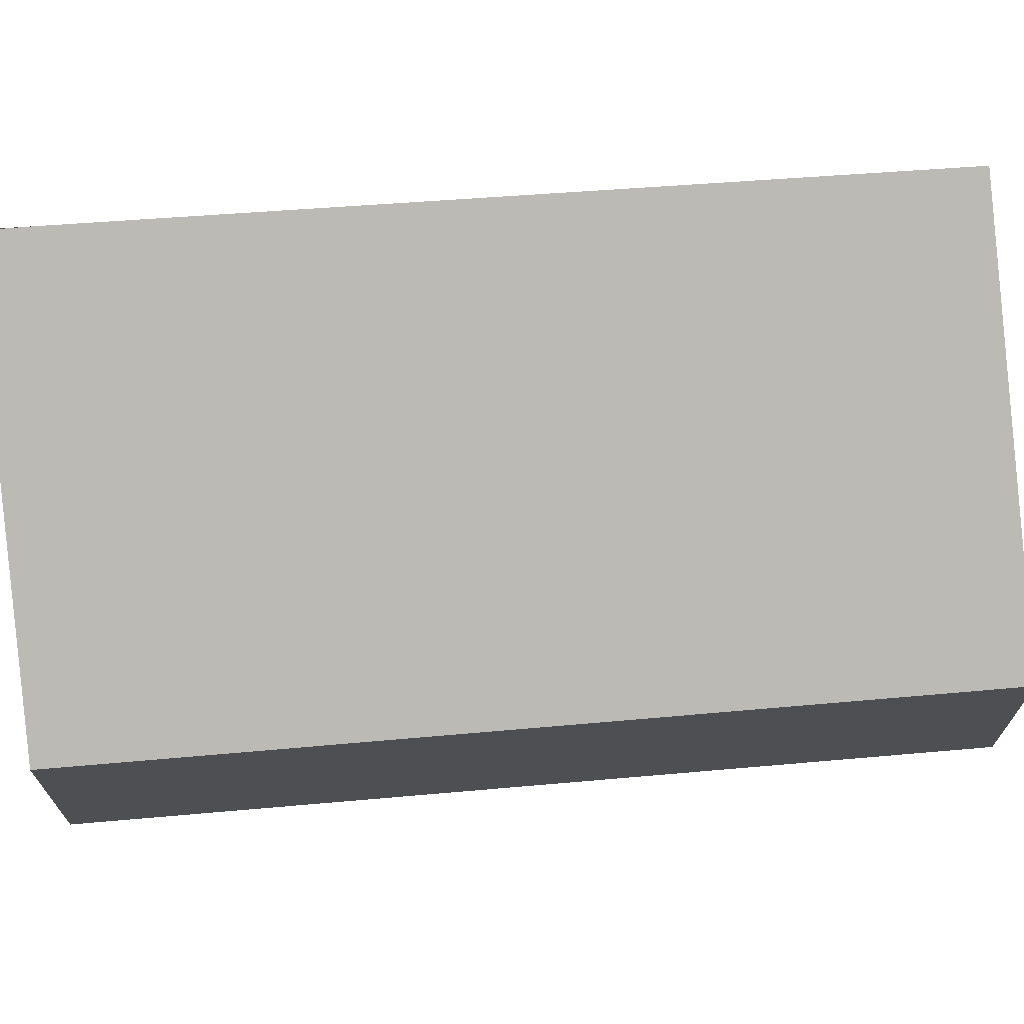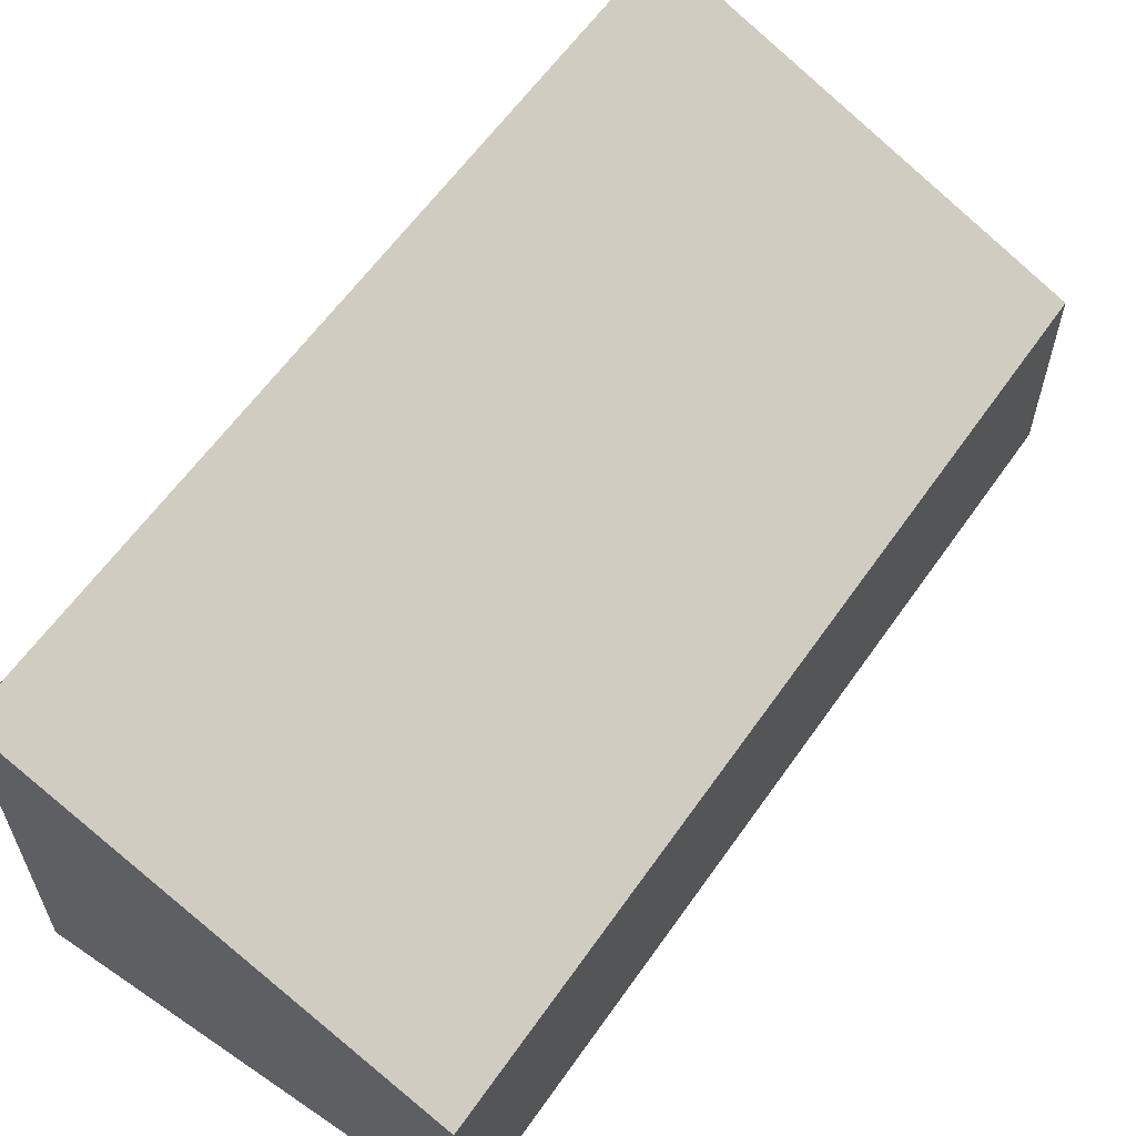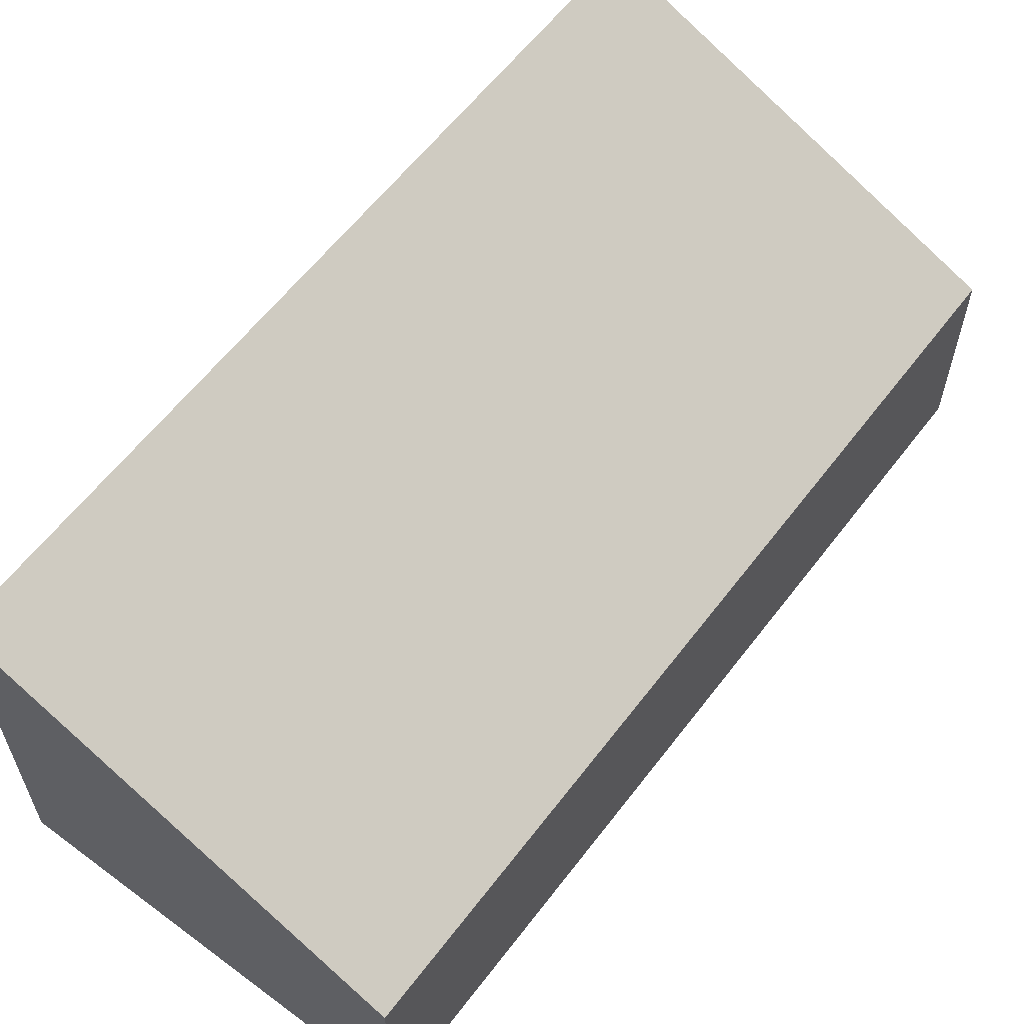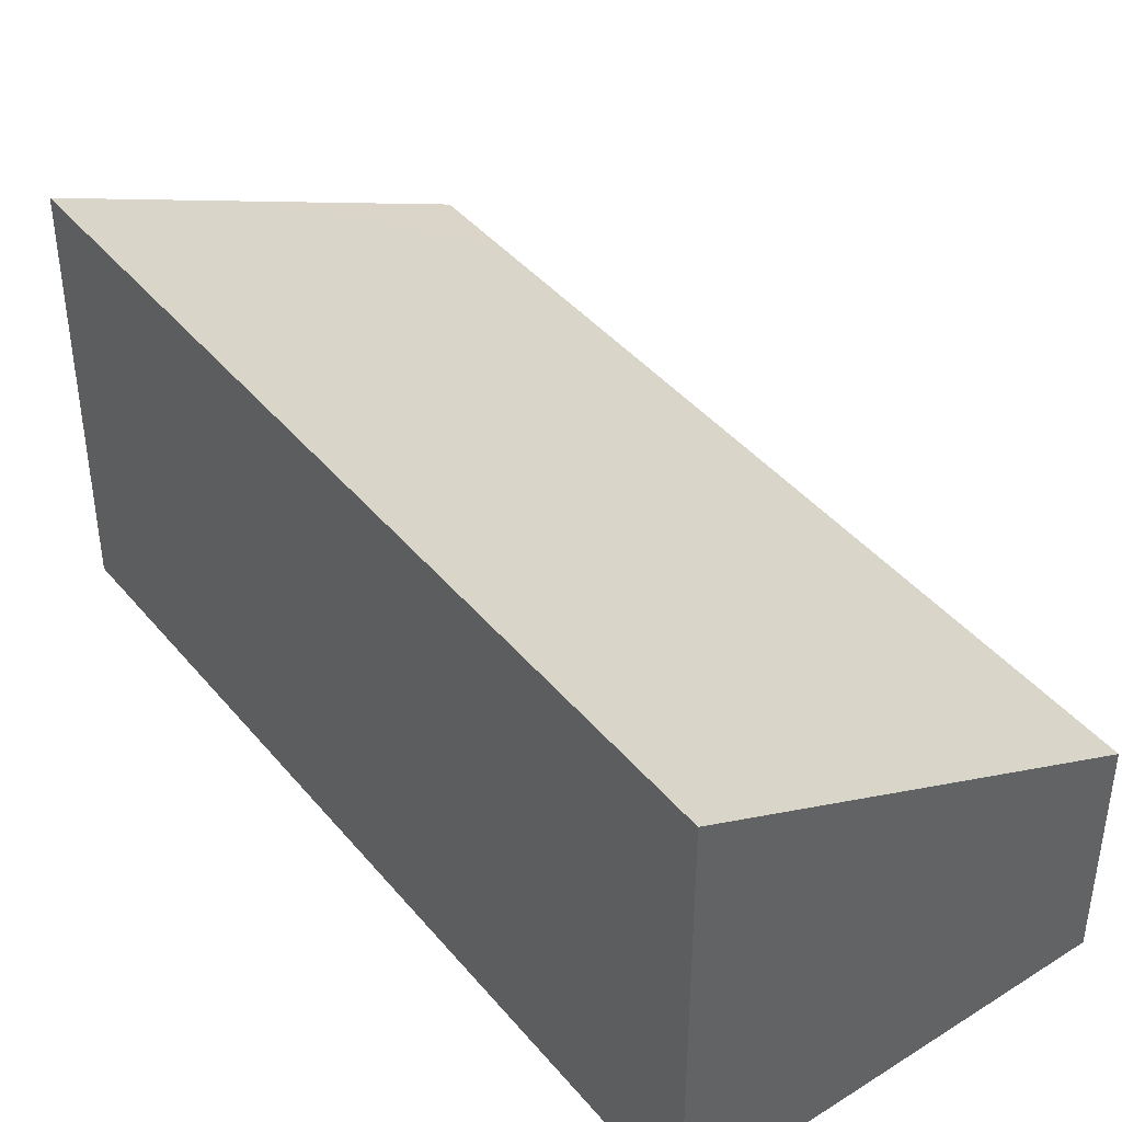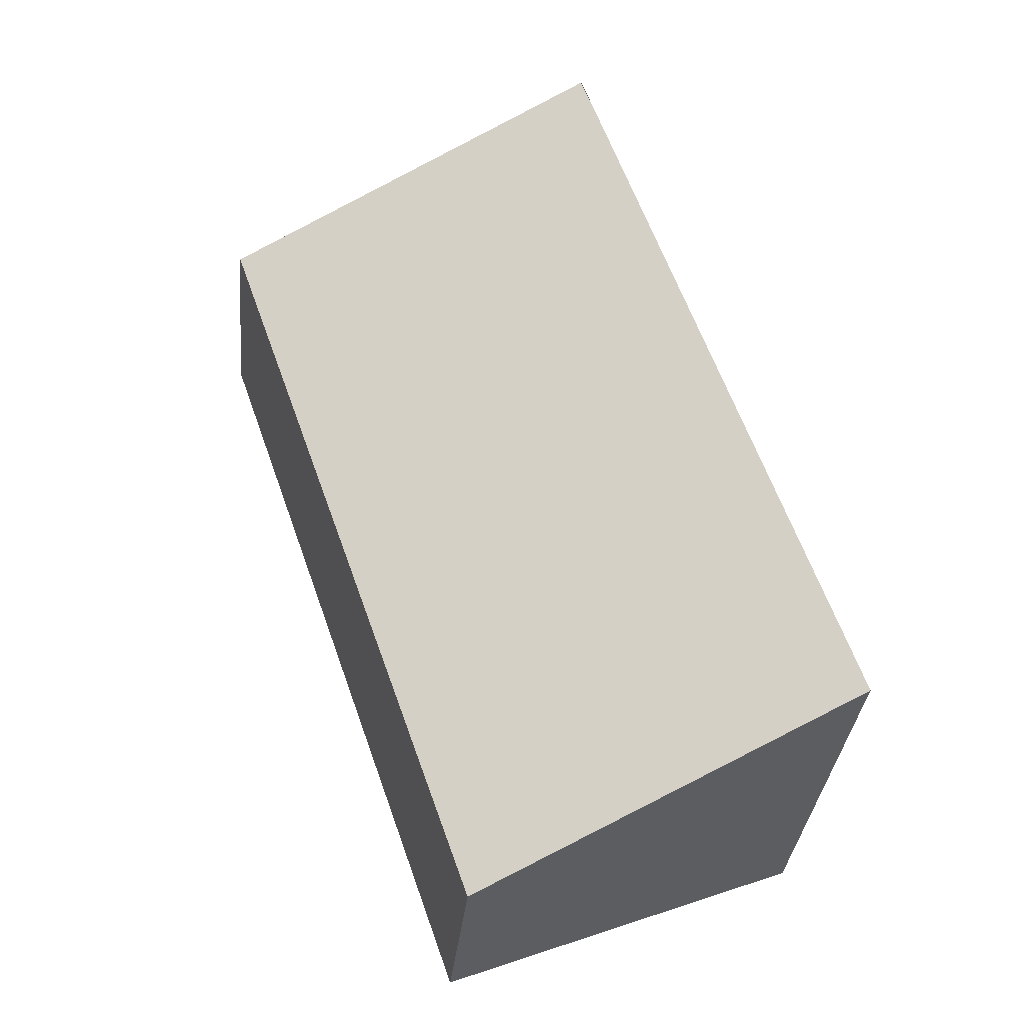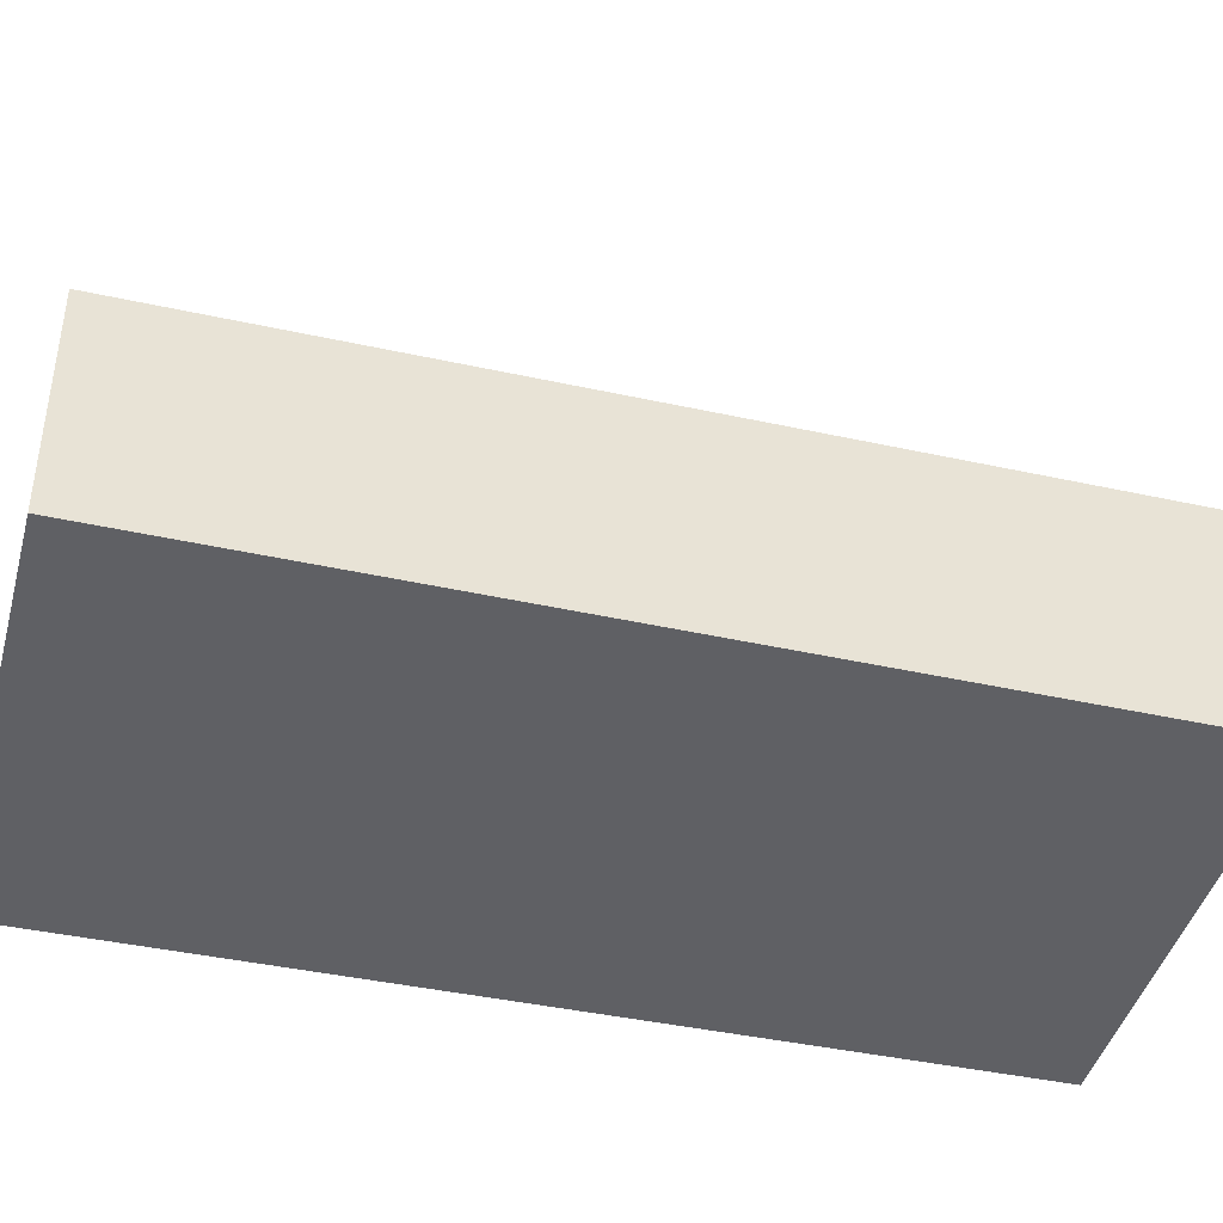
<metadata>
{"format":"obj","ext":"obj","renderer":"f3d","projection":"perspective","resolution":1024,"background":"white","views":[{"elev":71.3,"azim":104.3,"up":"+Y"},{"elev":62.8,"azim":54.2,"up":"+Y"},{"elev":62.6,"azim":56.6,"up":"+Y"},{"elev":43.2,"azim":-17.8,"up":"+Y"},{"elev":-34.9,"azim":174.1,"up":"+Z"},{"elev":-44.7,"azim":94.9,"up":"+Y"}]}
</metadata>
<code>
v  3.529 5.114 -1.381
v  6.668 3.689 -1.381
v  6.291 3.69 -2.462
v  11.06 3.69 11.22
v  4.523 7.019 13.52
v  0 6.935 4.246e-16
v  4.25 7.019 12.73
v  6.291 1.508e-16 -2.462
v  0 0 0
v  3.529 8.456e-17 -1.381
v  4.25 -7.797e-16 12.73
v  4.513 7.025 13.52
v  4.513 -8.279e-16 13.52
v  4.523 -8.276e-16 13.52
v  11.06 -6.871e-16 11.22
v  6.668 8.456e-17 -1.381
g defaultobject
f 1 2 3
f 2 1 4
f 4 1 5
f 5 1 6
f 5 6 7
f 8 1 3
f 1 8 6
f 6 8 9
f 9 8 10
f 9 7 6
f 7 9 11
f 7 11 12
f 12 11 13
f 13 5 12
f 5 13 14
f 14 4 5
f 4 14 15
f 15 2 4
f 2 15 16
f 2 16 3
f 3 16 8
f 11 14 13
f 14 11 15
f 15 11 9
f 15 9 16
f 16 9 10
f 16 10 8

</code>
